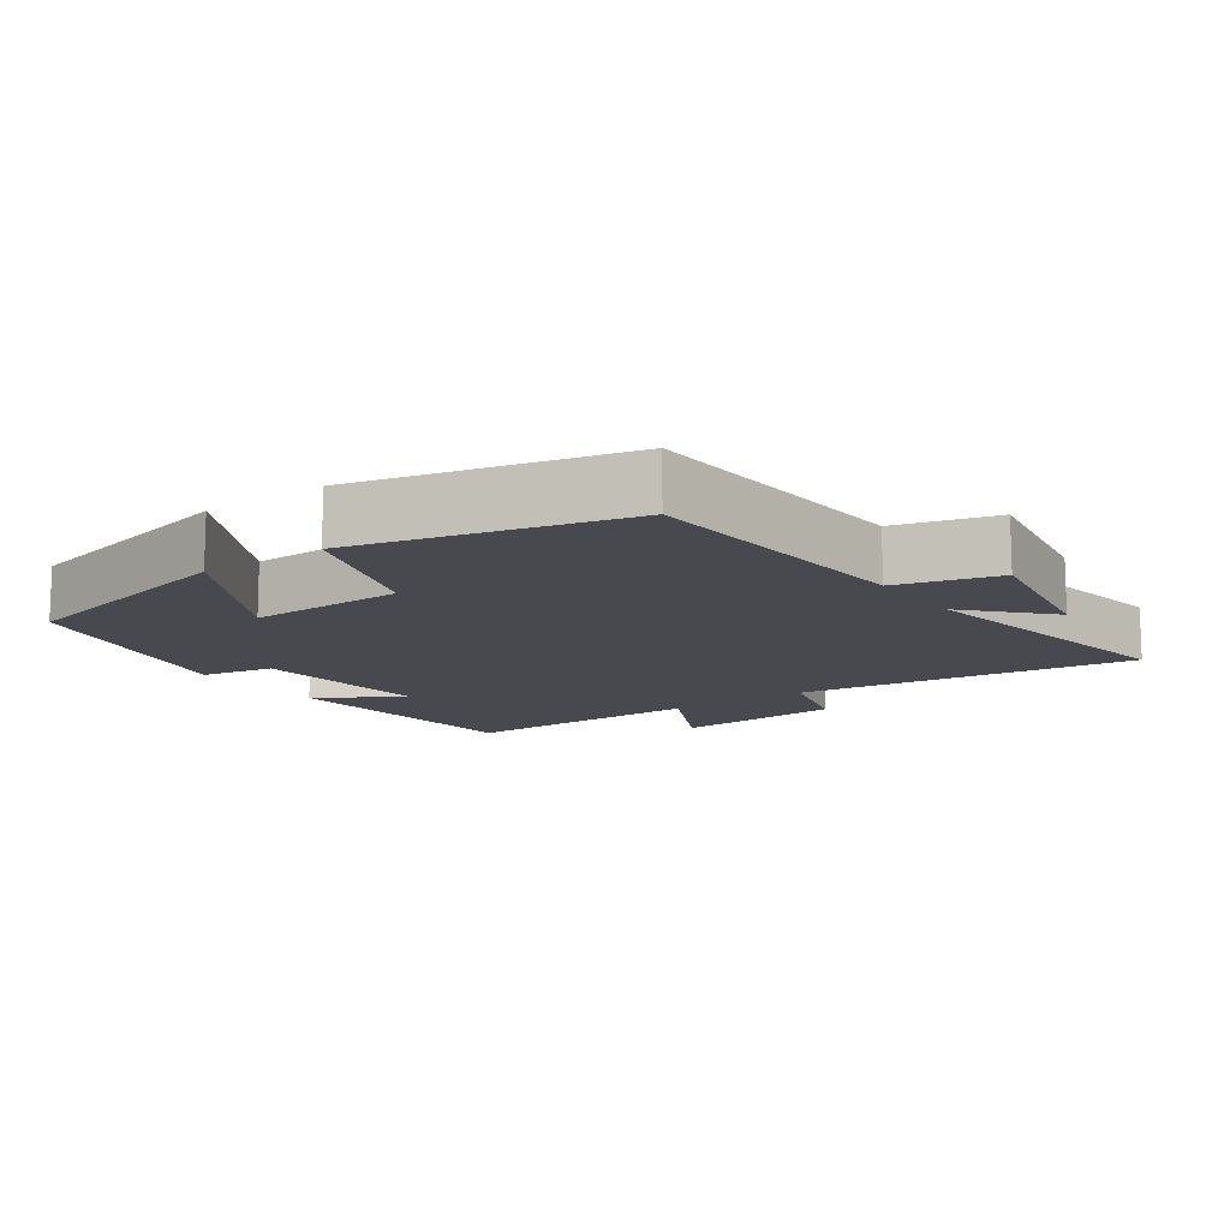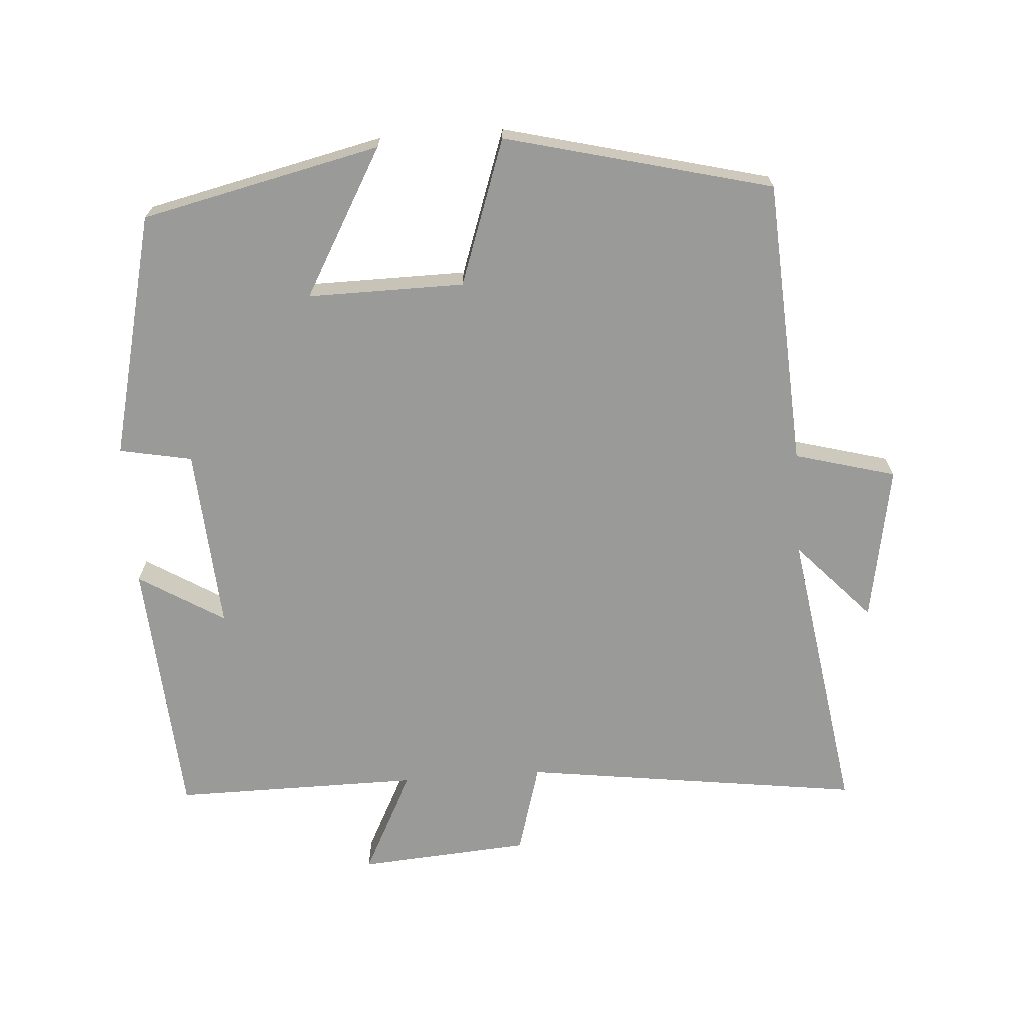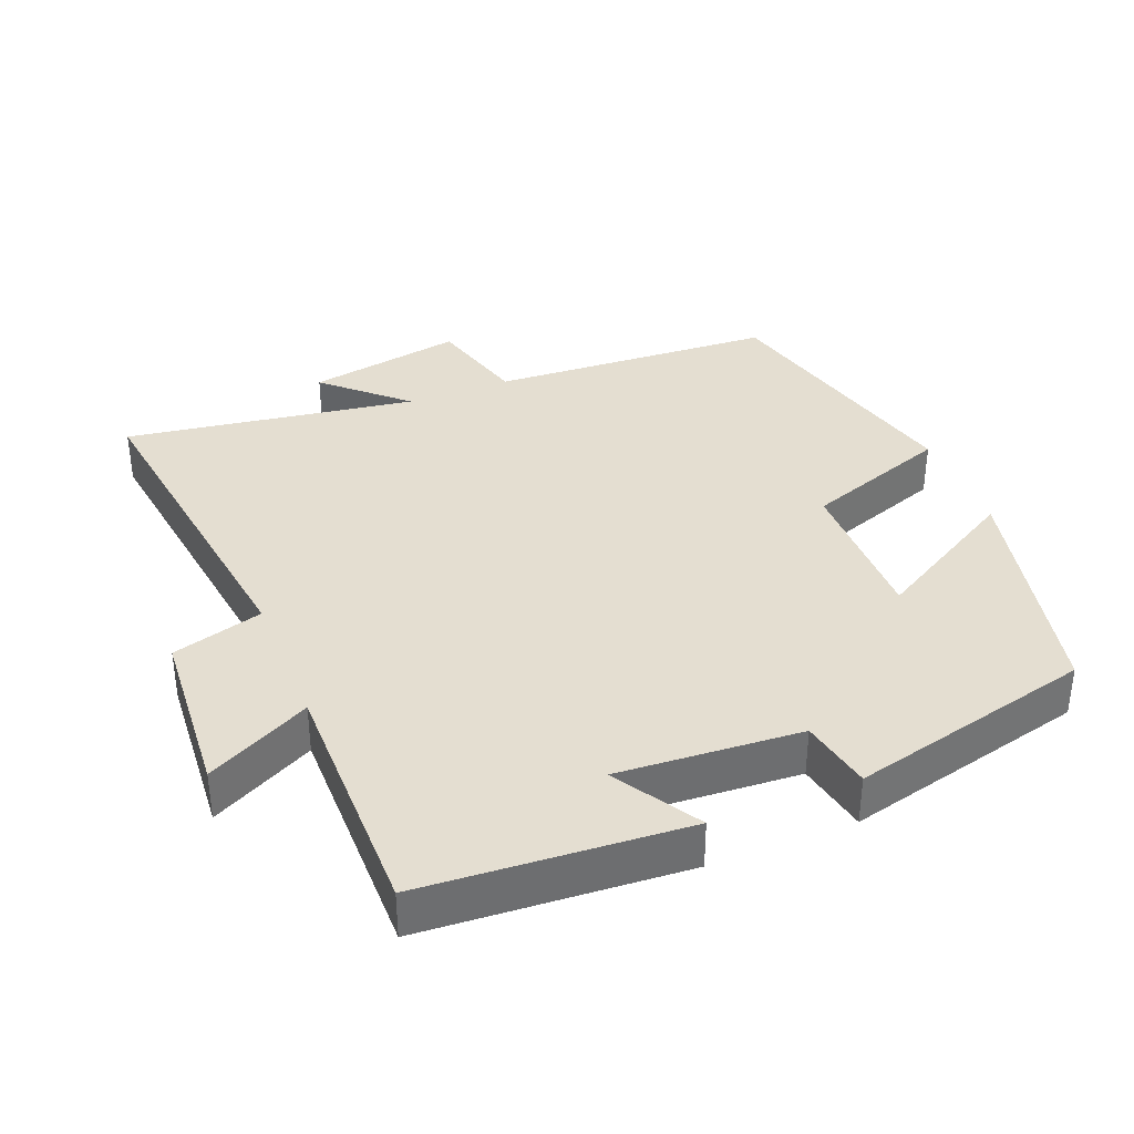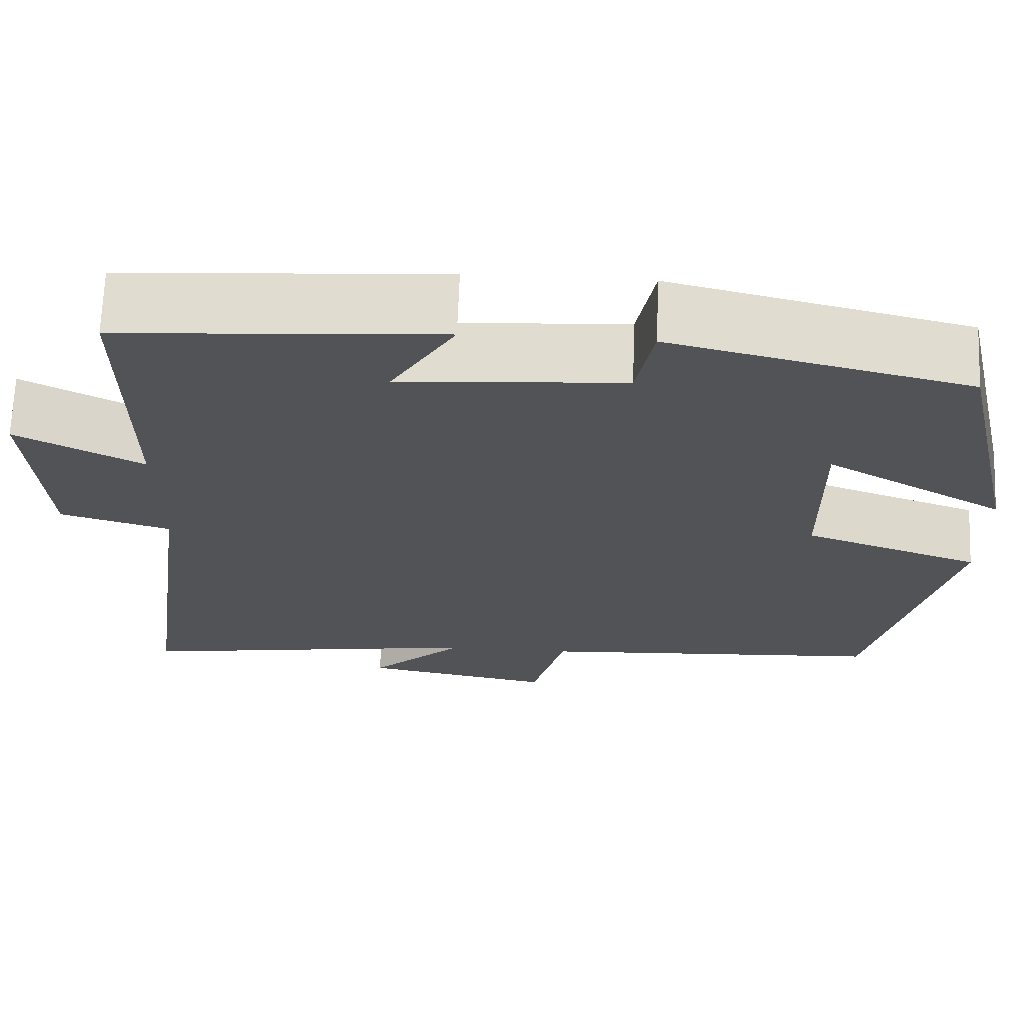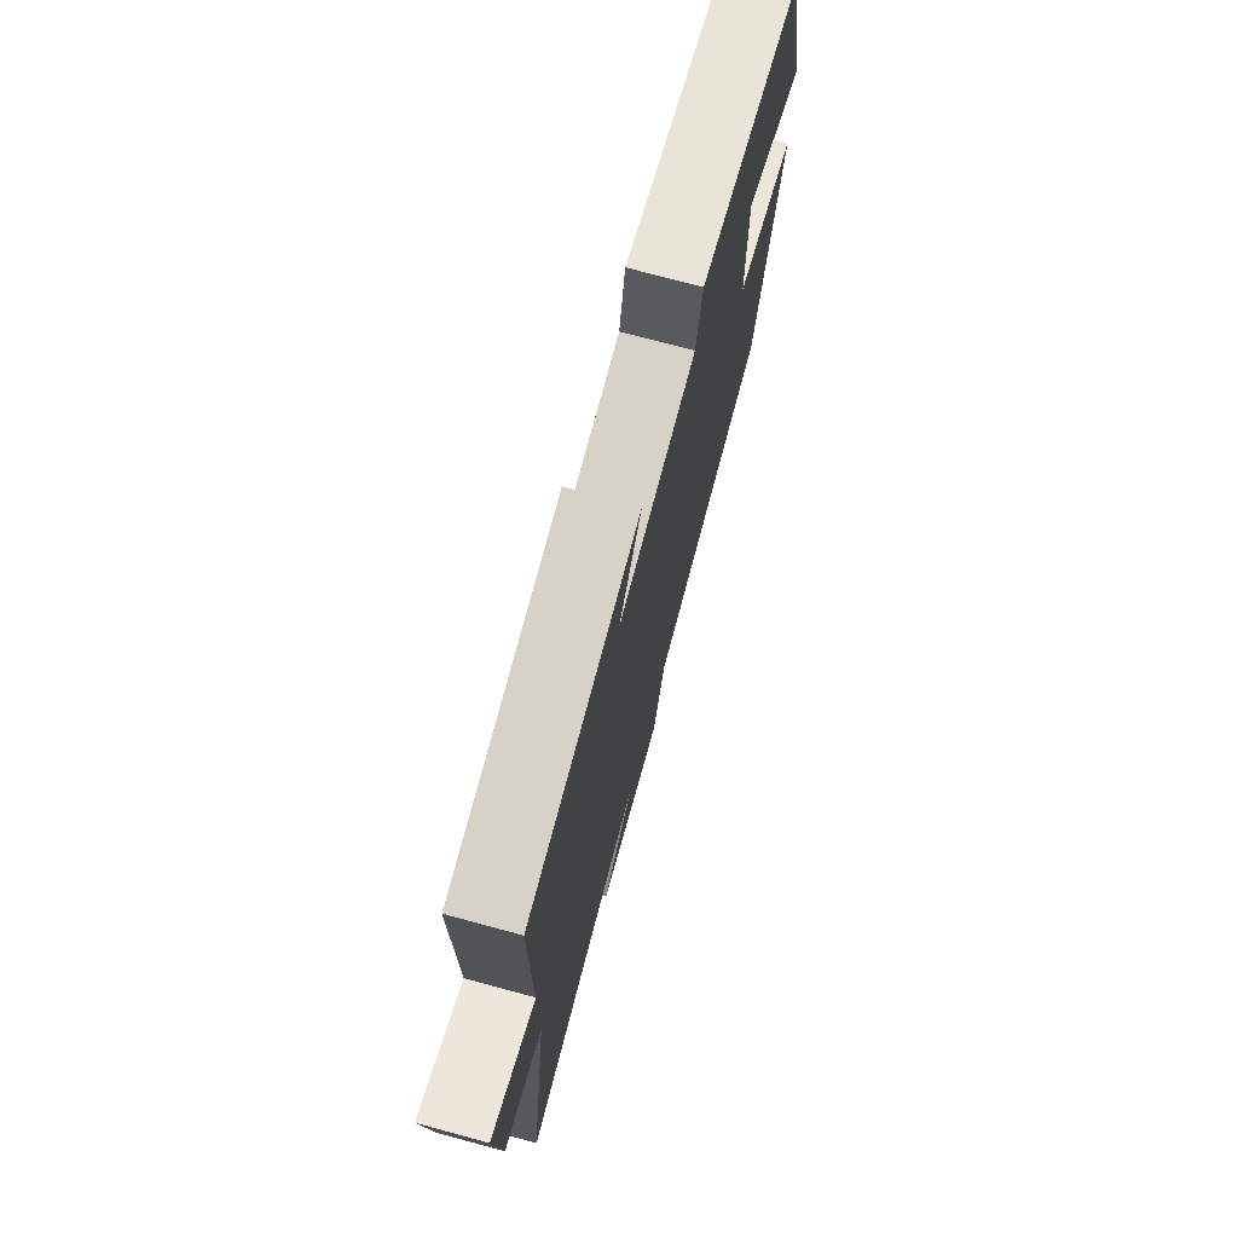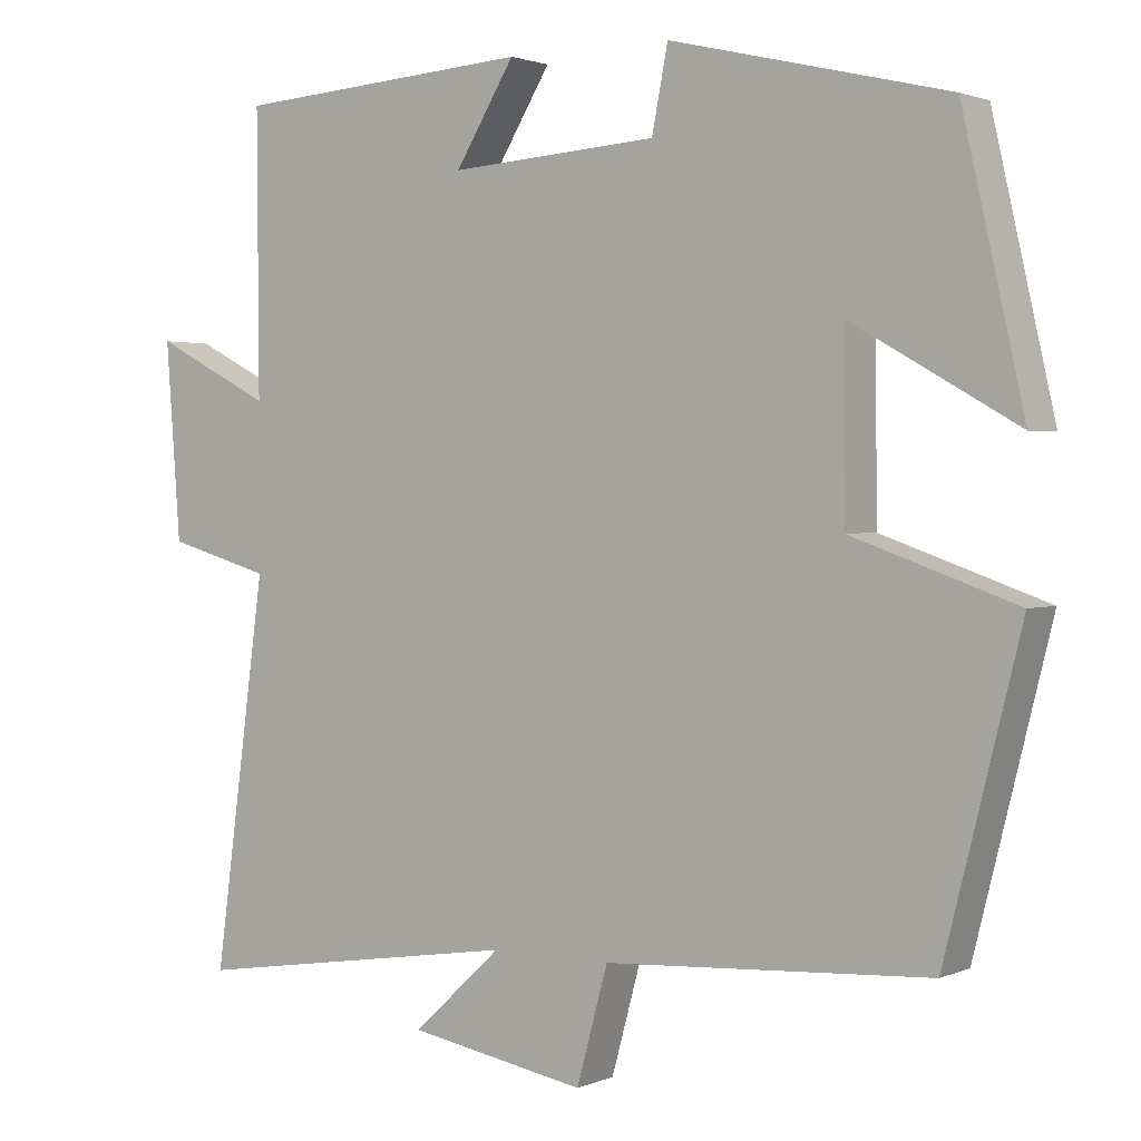
<metadata>
{"format":"obj","ext":"obj","renderer":"f3d","projection":"perspective","resolution":1024,"background":"white","views":[{"elev":-12.6,"azim":125.8,"up":"+Y"},{"elev":-69.2,"azim":94.0,"up":"+Y"},{"elev":36.4,"azim":-22.0,"up":"+Y"},{"elev":68.1,"azim":2.2,"up":"+Z"},{"elev":74.3,"azim":-74.9,"up":"+Z"},{"elev":1.8,"azim":34.6,"up":"+Z"}]}
</metadata>
<code>
v -0.565 0.07 -0.564
v -0.5 0.07 -0.082
v -0.629 0.07 -0.045
v -0.647 0.07 0.199
v -0.5 0.07 0.124
v -0.502 0.07 0.474
v -0.129 0.07 0.5
v -0.203 0.07 0.379
v 0.057 0.07 0.397
v 0.077 0.07 0.5
v 0.423 0.07 0.417
v 0.5 0.07 0.078
v 0.292 0.07 0.196
v 0.294 0.07 -0.026
v 0.5 0.07 -0.098
v 0.405 0.07 -0.476
v -0.001 0.07 -0.5
v -0.04 0.07 -0.643
v -0.262 0.07 -0.603
v -0.151 0.07 -0.5
v -0.565 0 -0.564
v -0.5 0 -0.082
v -0.629 0 -0.045
v -0.647 0 0.199
v -0.5 0 0.124
v -0.502 0 0.474
v -0.129 0 0.5
v -0.203 0 0.379
v 0.057 0 0.397
v 0.077 0 0.5
v 0.423 0 0.417
v 0.5 0 0.078
v 0.292 0 0.196
v 0.294 0 -0.026
v 0.5 0 -0.098
v 0.405 0 -0.476
v -0.001 0 -0.5
v -0.04 0 -0.643
v -0.262 0 -0.603
v -0.151 0 -0.5
f 17 18 19 20
f 15 16 17 20
f 14 15 20 1
f 13 14 1 2
f 10 11 12 13
f 9 10 13
f 8 9 13 2
f 5 6 7 8
f 5 8 2 3
f 3 4 5
f 40 39 38 37
f 40 37 36 35
f 21 40 35 34
f 22 21 34 33
f 33 32 31 30
f 33 30 29
f 22 33 29 28
f 28 27 26 25
f 23 22 28 25
f 25 24 23
f 1 21 22 2
f 2 22 23 3
f 3 23 24 4
f 4 24 25 5
f 5 25 26 6
f 6 26 27 7
f 7 27 28 8
f 8 28 29 9
f 9 29 30 10
f 10 30 31 11
f 11 31 32 12
f 12 32 33 13
f 13 33 34 14
f 14 34 35 15
f 15 35 36 16
f 16 36 37 17
f 17 37 38 18
f 18 38 39 19
f 19 39 40 20
f 20 40 21 1

</code>
